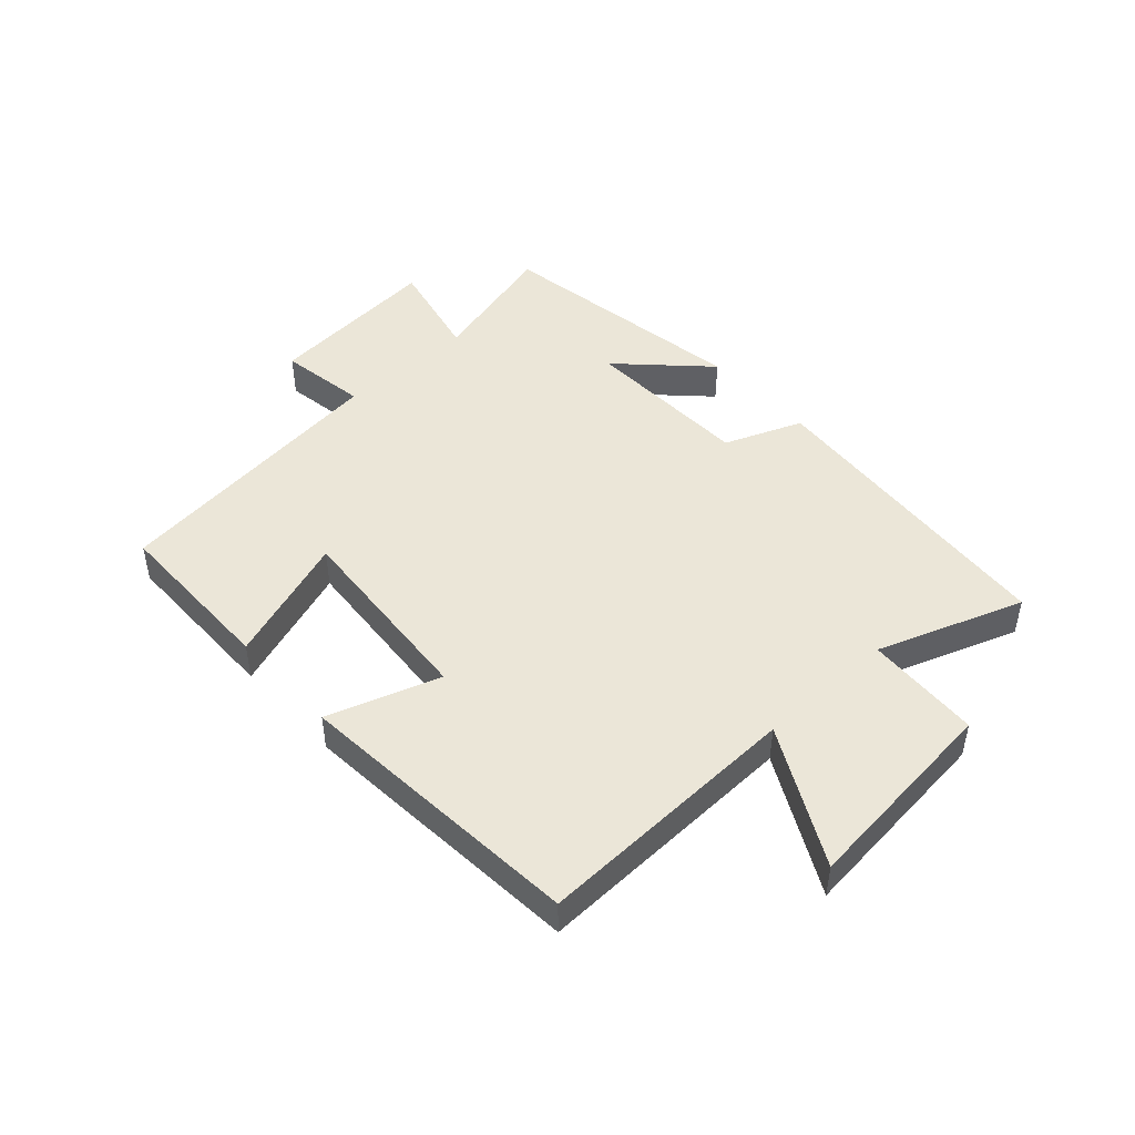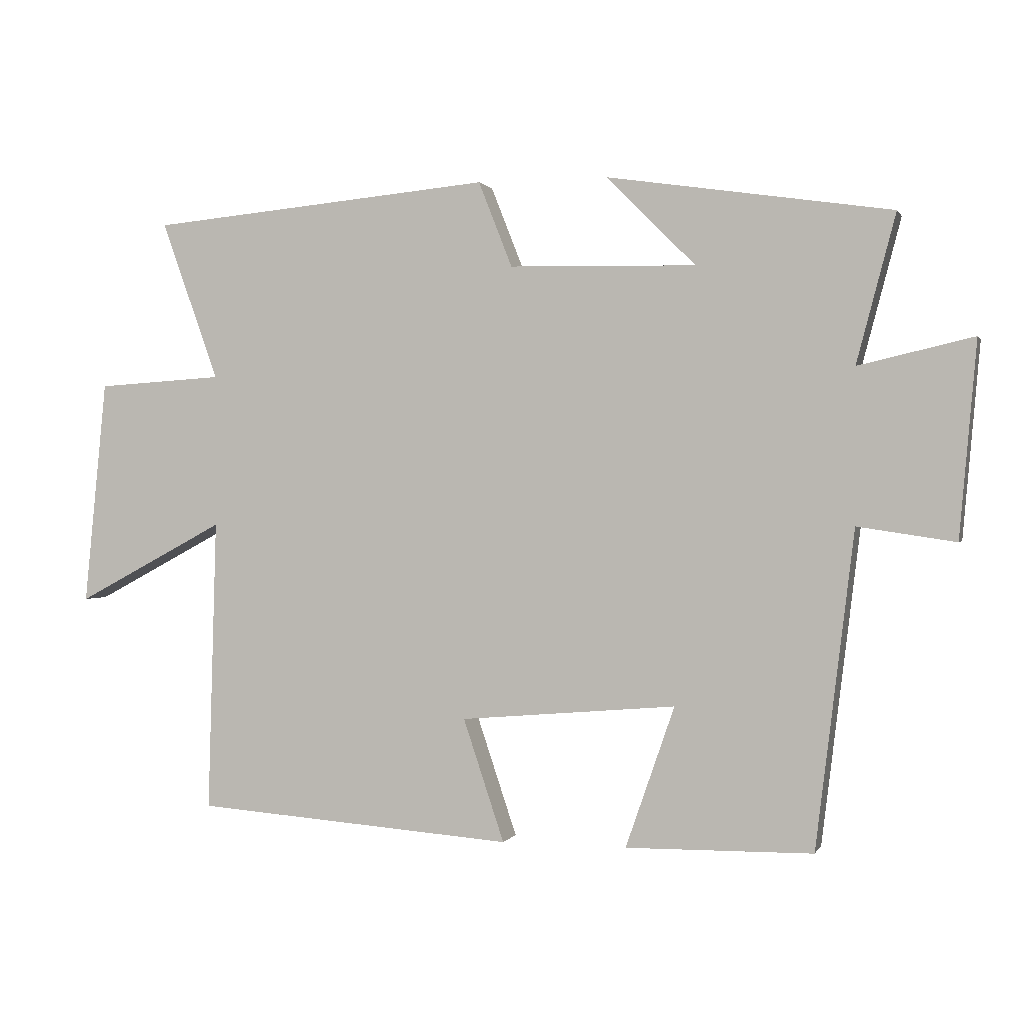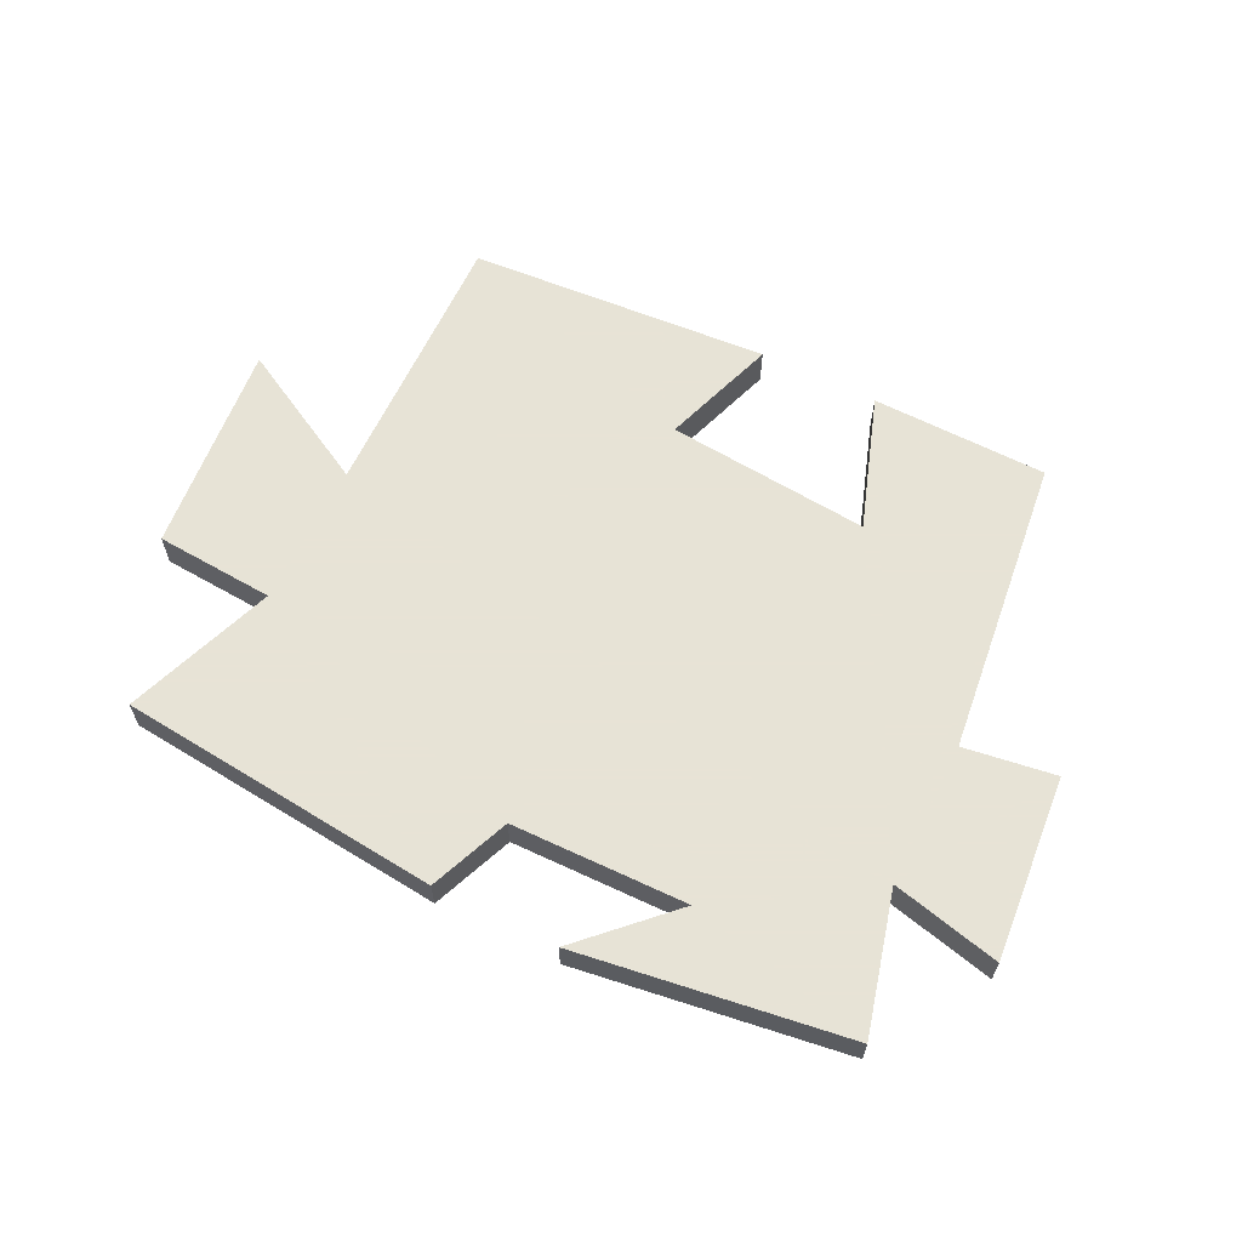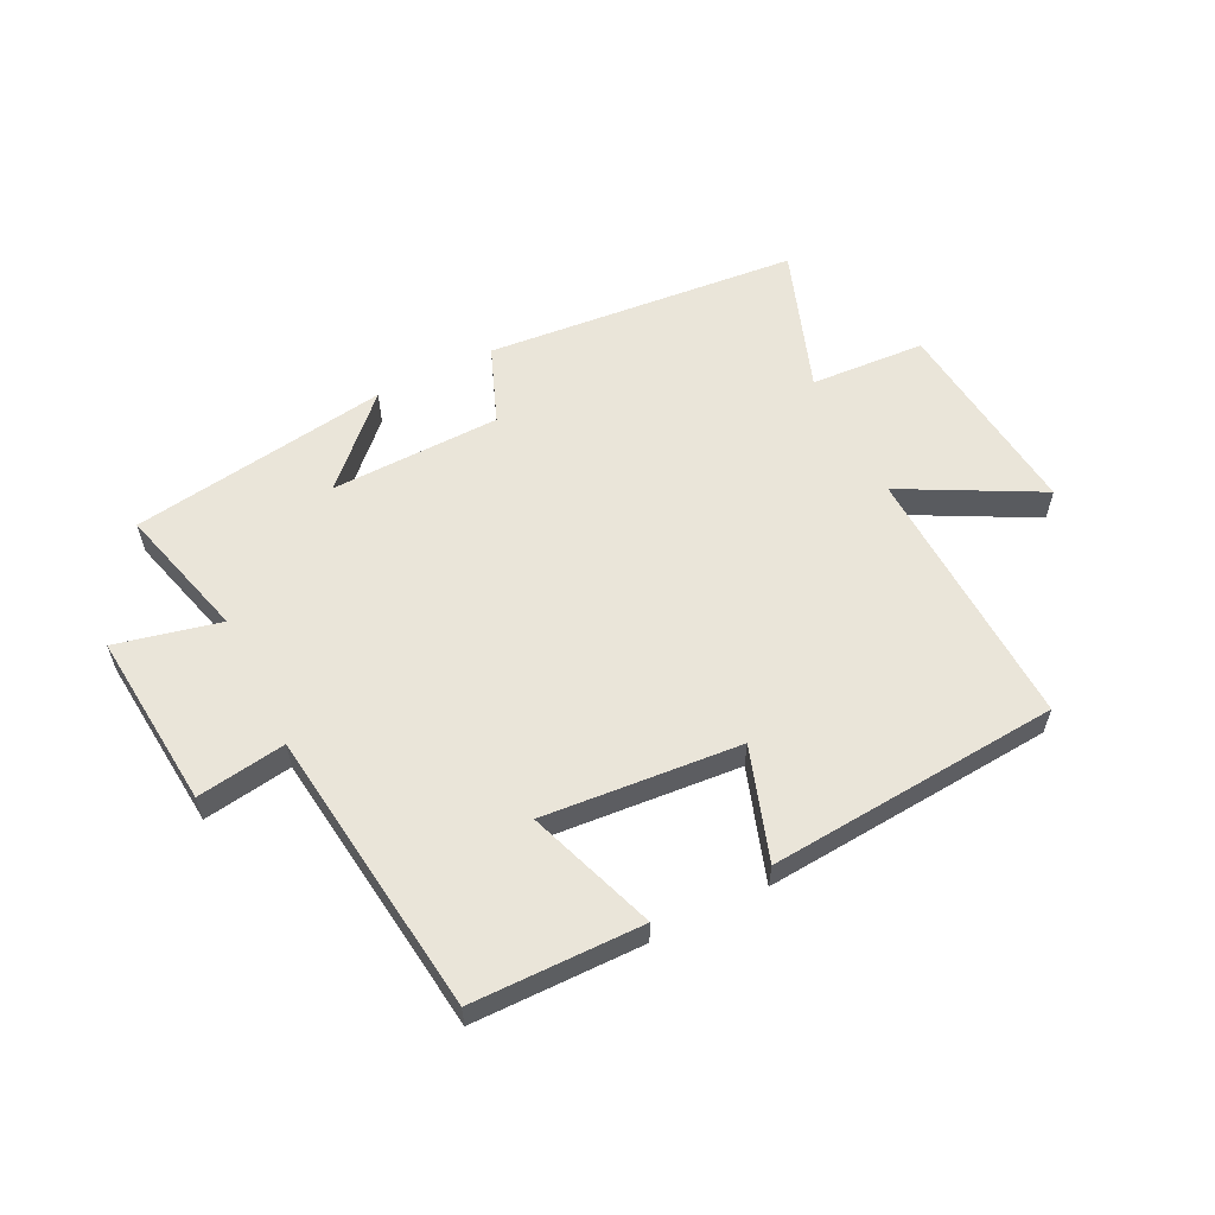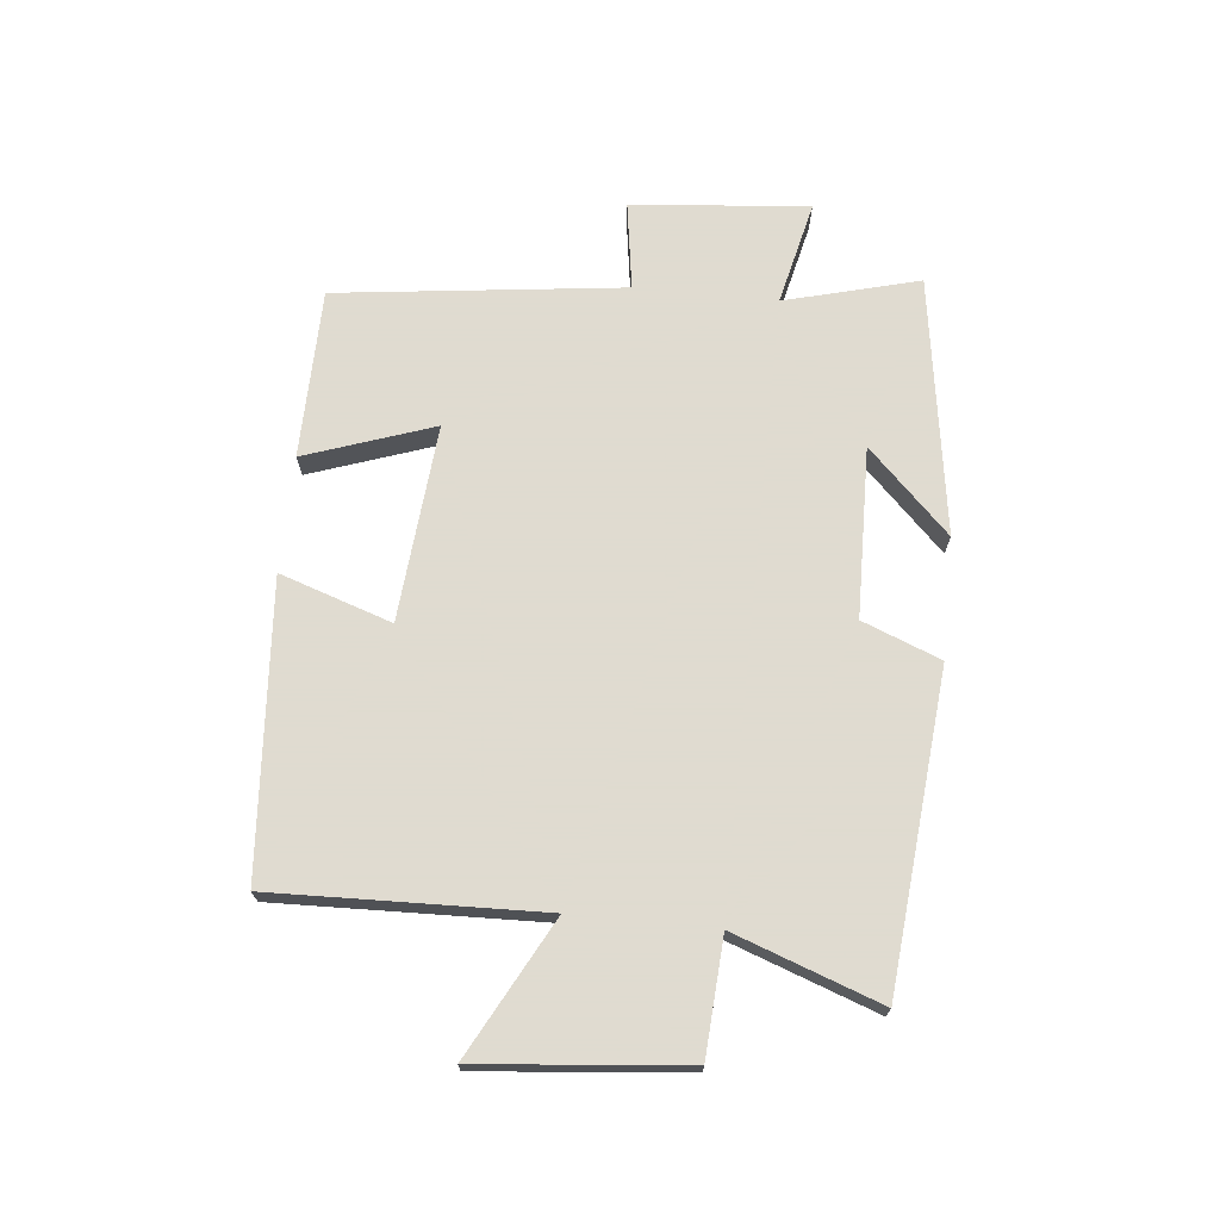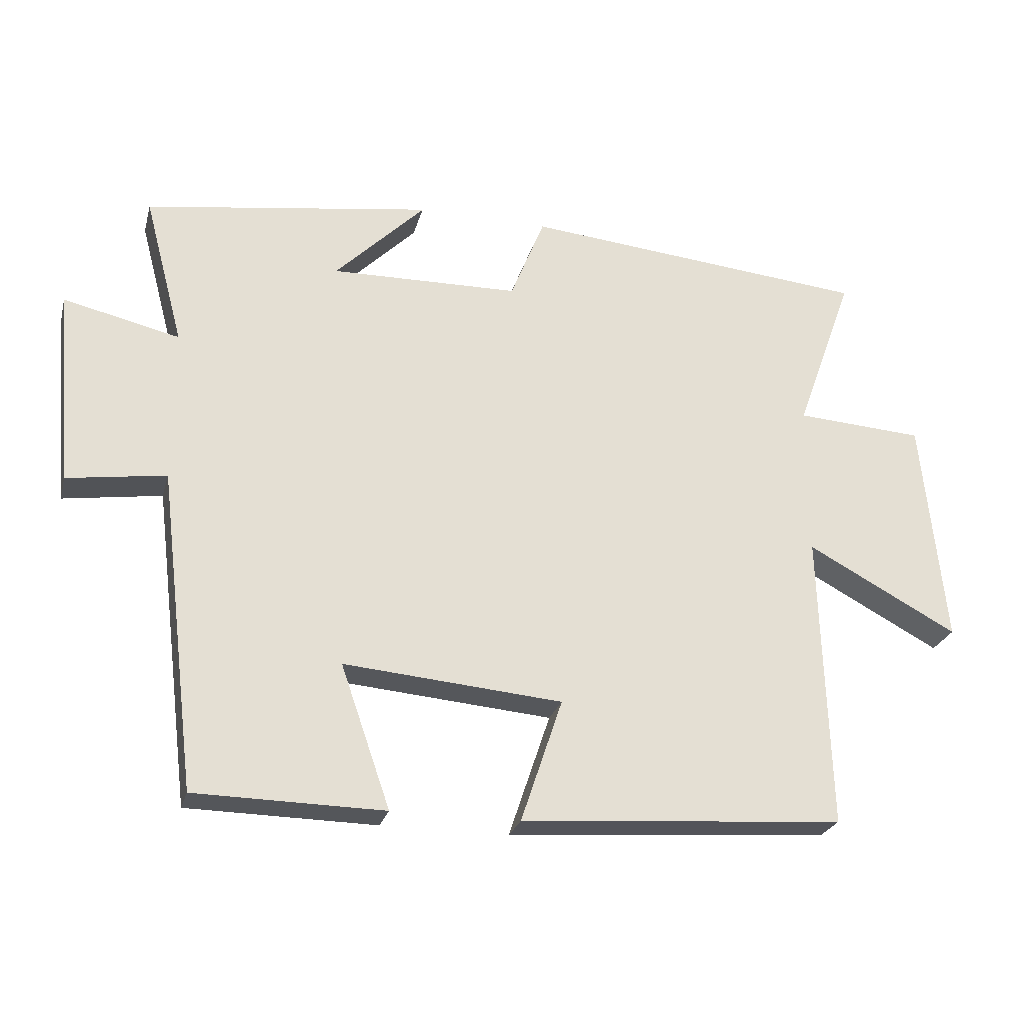
<metadata>
{"format":"obj","ext":"obj","renderer":"f3d","projection":"perspective","resolution":1024,"background":"white","views":[{"elev":46.5,"azim":-132.5,"up":"+Y"},{"elev":0.6,"azim":15.8,"up":"+Z"},{"elev":62.6,"azim":26.6,"up":"+Y"},{"elev":57.9,"azim":153.3,"up":"+Y"},{"elev":70.2,"azim":-84.2,"up":"+Y"},{"elev":-25.4,"azim":165.7,"up":"+Z"}]}
</metadata>
<code>
v 0.442 0.07 -0.496
v 0.16 0.07 -0.5
v 0.234 0.07 -0.287
v -0.092 0.07 -0.315
v -0.03 0.07 -0.5
v -0.513 0.07 -0.464
v -0.5 0.07 -0.021
v -0.725 0.07 -0.141
v -0.691 0.07 0.199
v -0.5 0.07 0.211
v -0.587 0.07 0.452
v -0.068 0.07 0.5
v -0.017 0.07 0.371
v 0.265 0.07 0.365
v 0.13 0.07 0.5
v 0.559 0.07 0.436
v 0.5 0.07 0.213
v 0.673 0.07 0.253
v 0.647 0.07 -0.041
v 0.5 0.07 -0.019
v 0.442 0 -0.496
v 0.16 0 -0.5
v 0.234 0 -0.287
v -0.092 0 -0.315
v -0.03 0 -0.5
v -0.513 0 -0.464
v -0.5 0 -0.021
v -0.725 0 -0.141
v -0.691 0 0.199
v -0.5 0 0.211
v -0.587 0 0.452
v -0.068 0 0.5
v -0.017 0 0.371
v 0.265 0 0.365
v 0.13 0 0.5
v 0.559 0 0.436
v 0.5 0 0.213
v 0.673 0 0.253
v 0.647 0 -0.041
v 0.5 0 -0.019
f 17 18 19 20
f 17 20 1 2
f 14 15 16 17
f 13 14 17
f 10 11 12 13
f 10 13 17
f 7 8 9 10
f 7 10 17
f 4 5 6 7
f 3 4 7 17
f 2 3 17
f 40 39 38 37
f 22 21 40 37
f 37 36 35 34
f 37 34 33
f 33 32 31 30
f 37 33 30
f 30 29 28 27
f 37 30 27
f 27 26 25 24
f 37 27 24 23
f 37 23 22
f 1 21 22 2
f 2 22 23 3
f 3 23 24 4
f 4 24 25 5
f 5 25 26 6
f 6 26 27 7
f 7 27 28 8
f 8 28 29 9
f 9 29 30 10
f 10 30 31 11
f 11 31 32 12
f 12 32 33 13
f 13 33 34 14
f 14 34 35 15
f 15 35 36 16
f 16 36 37 17
f 17 37 38 18
f 18 38 39 19
f 19 39 40 20
f 20 40 21 1

</code>
